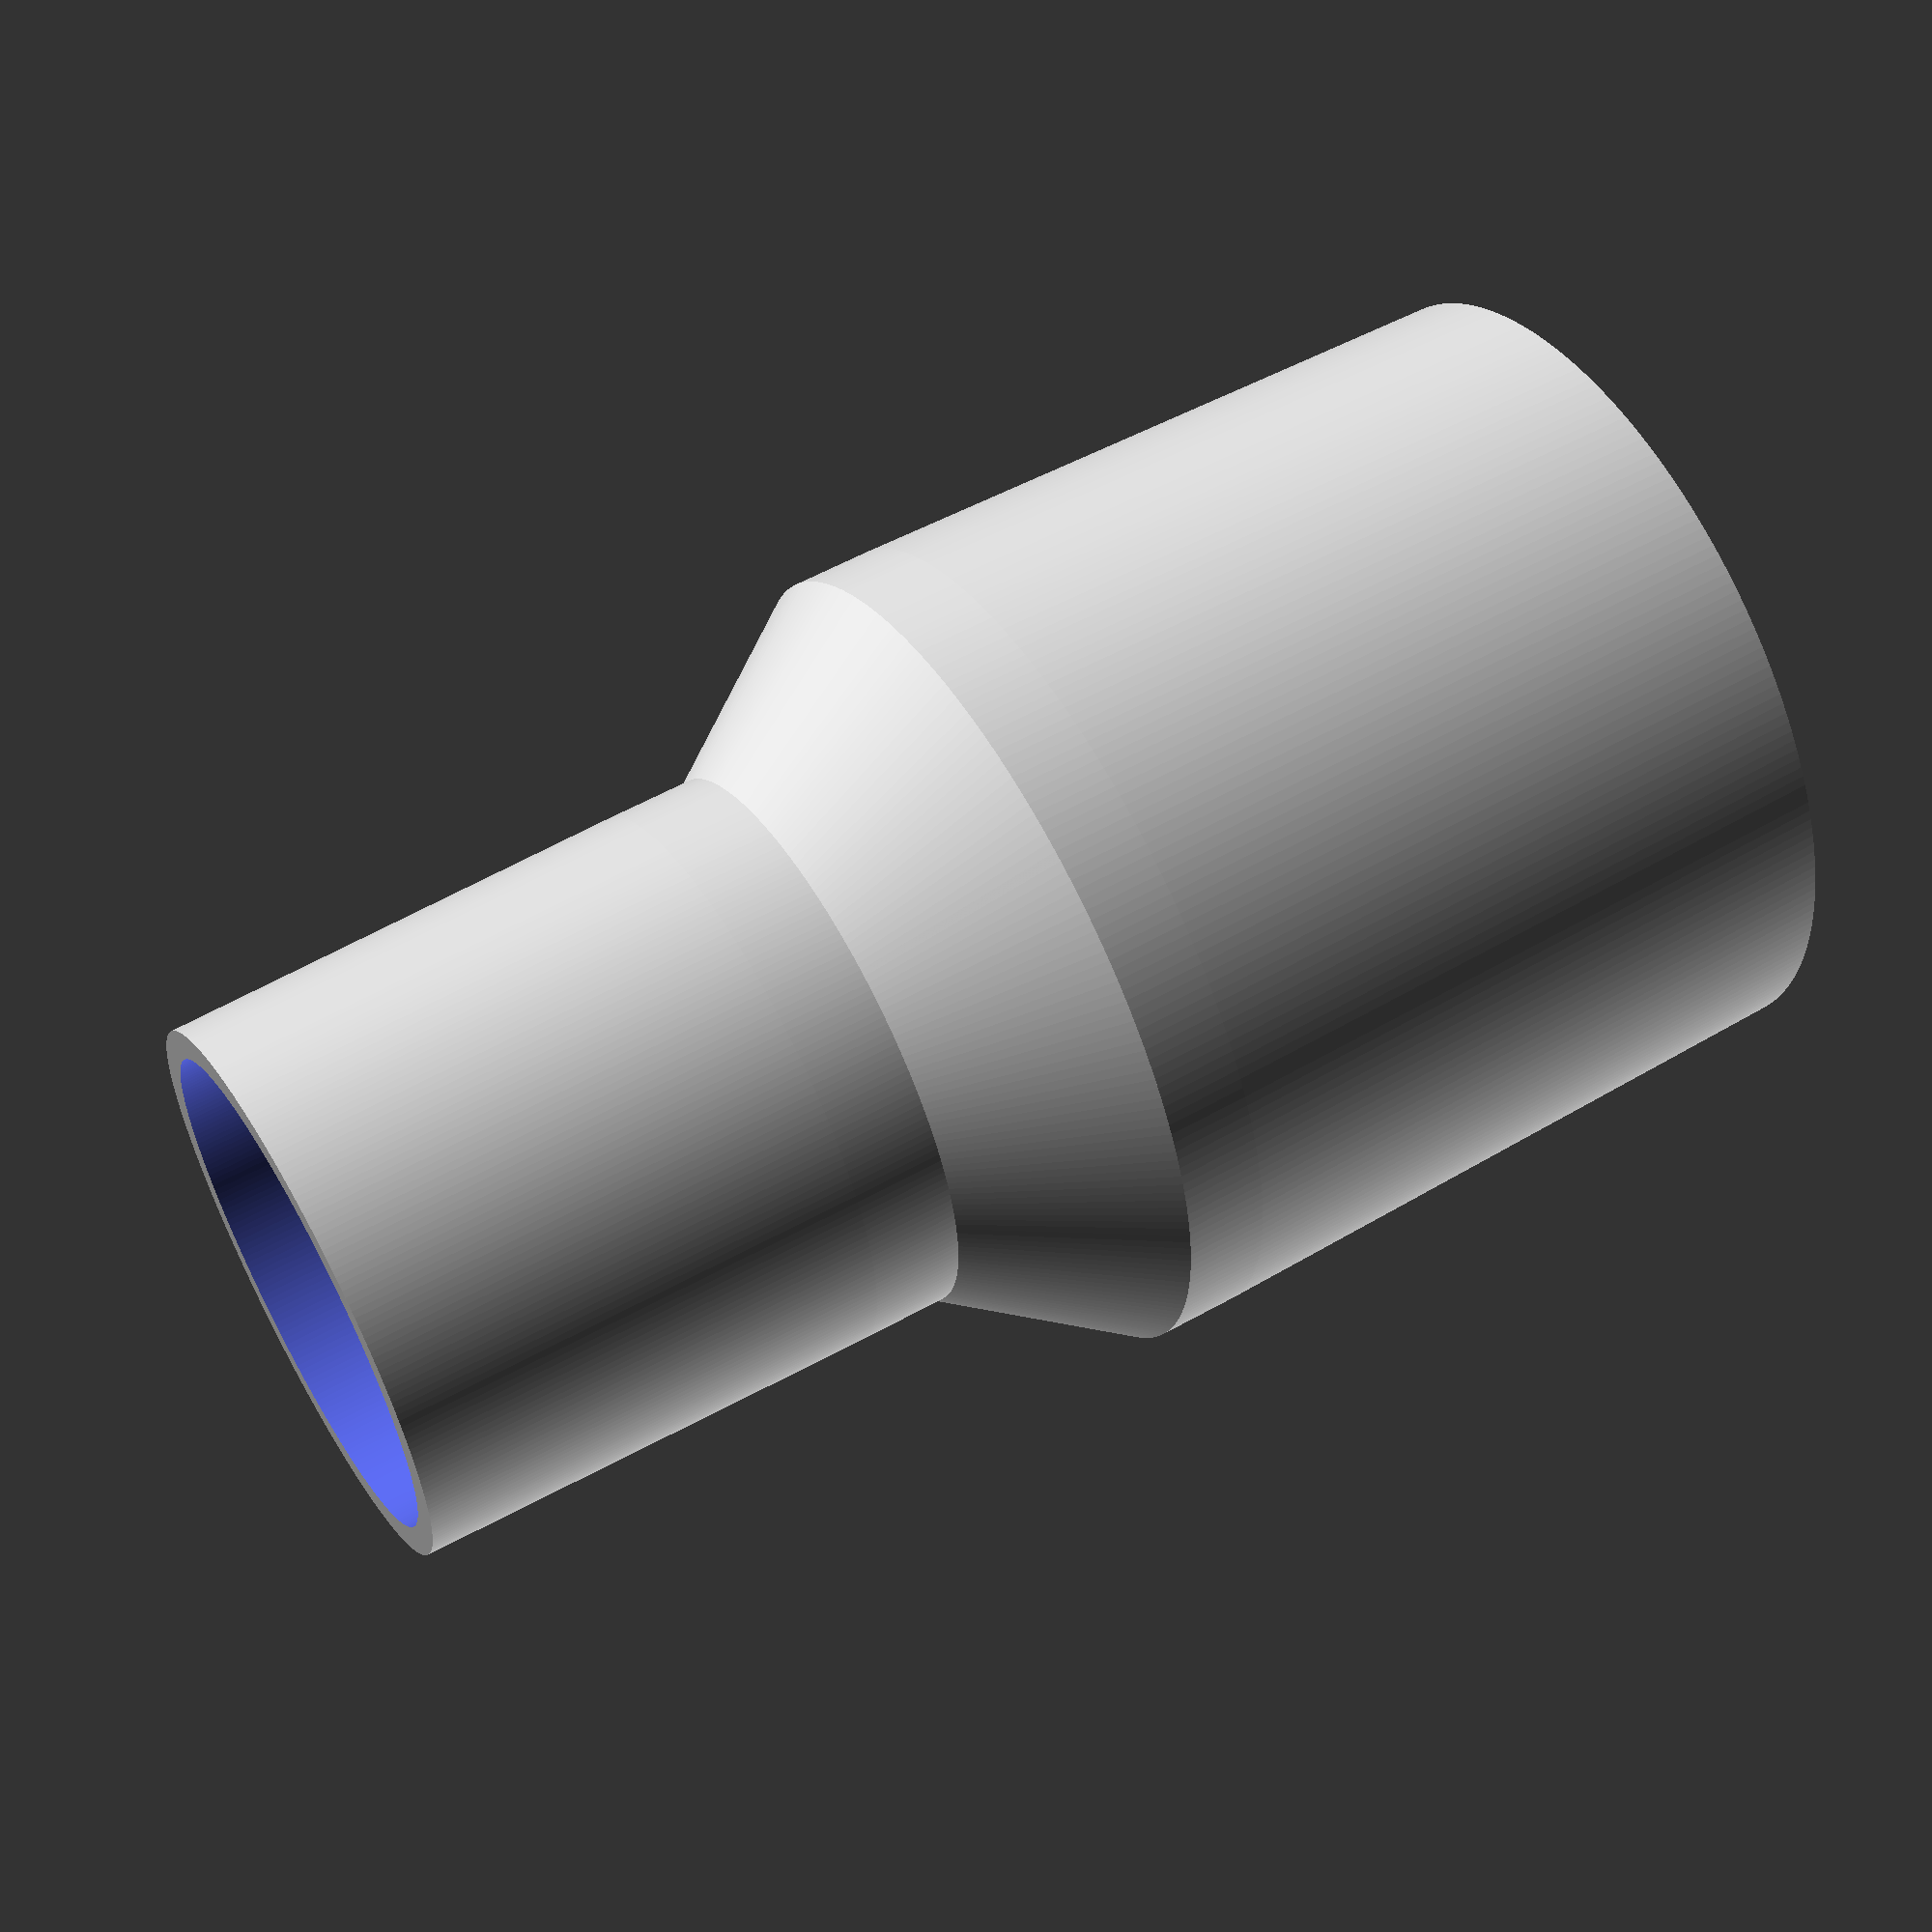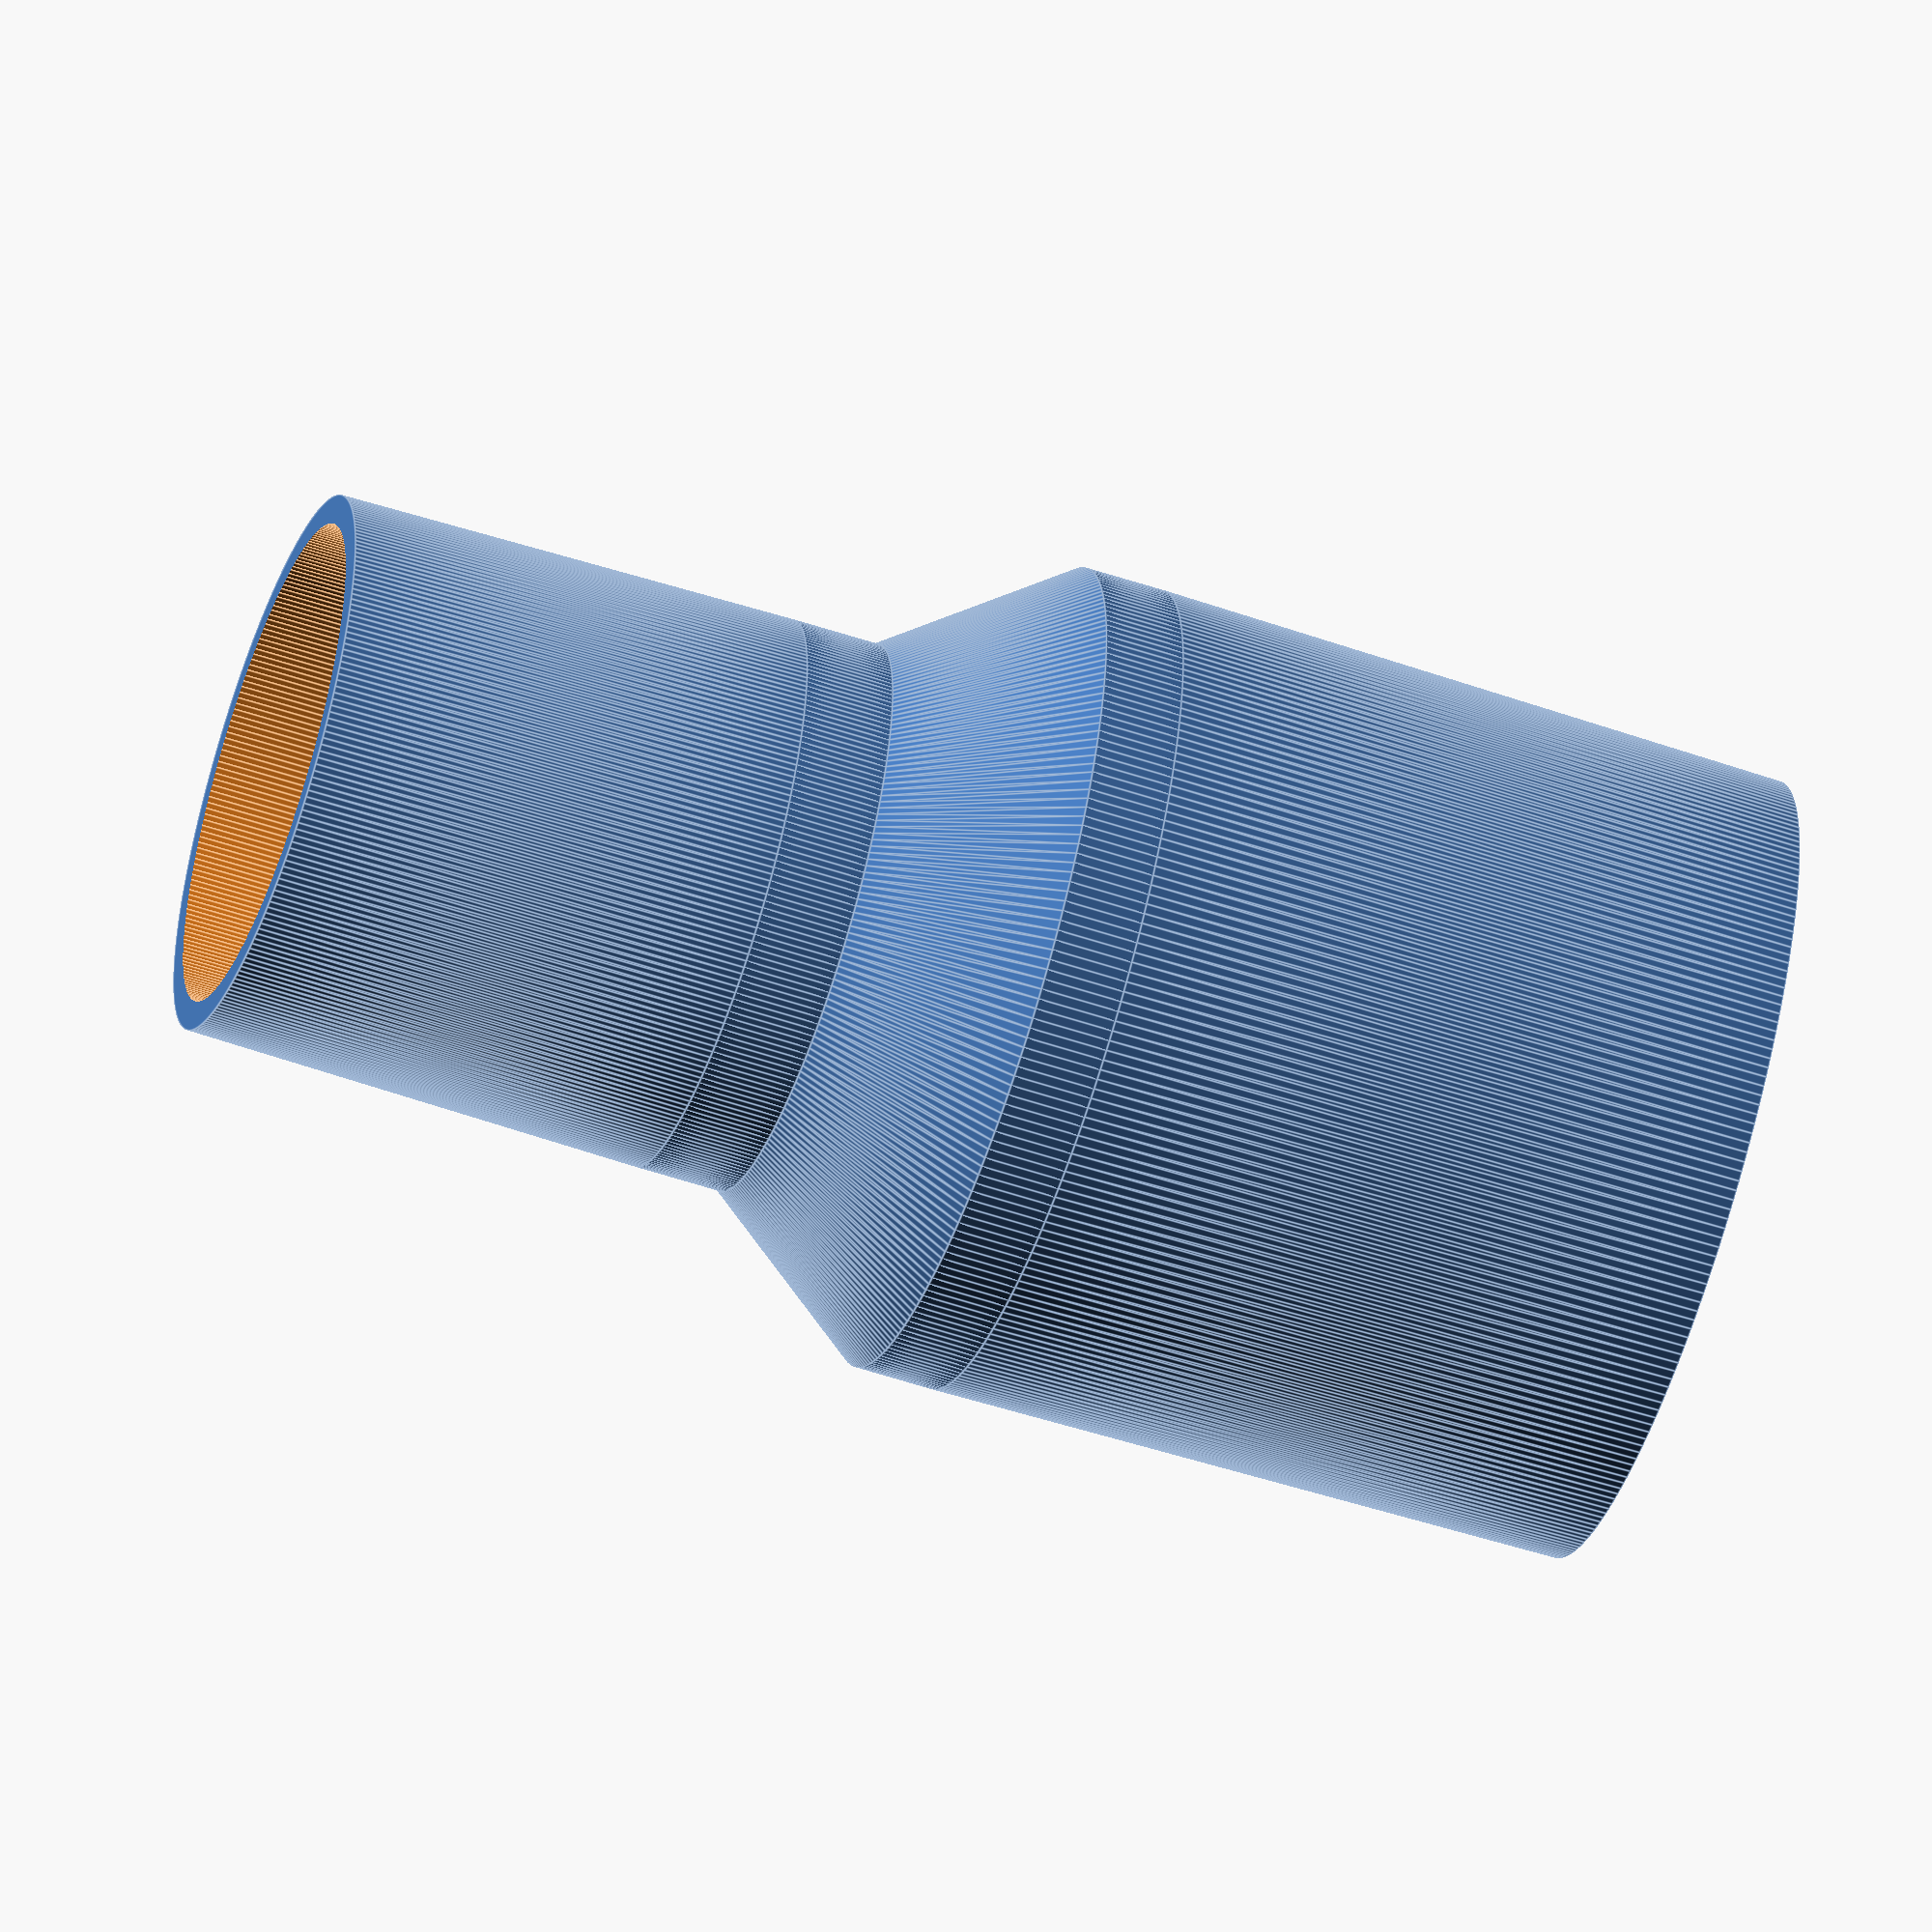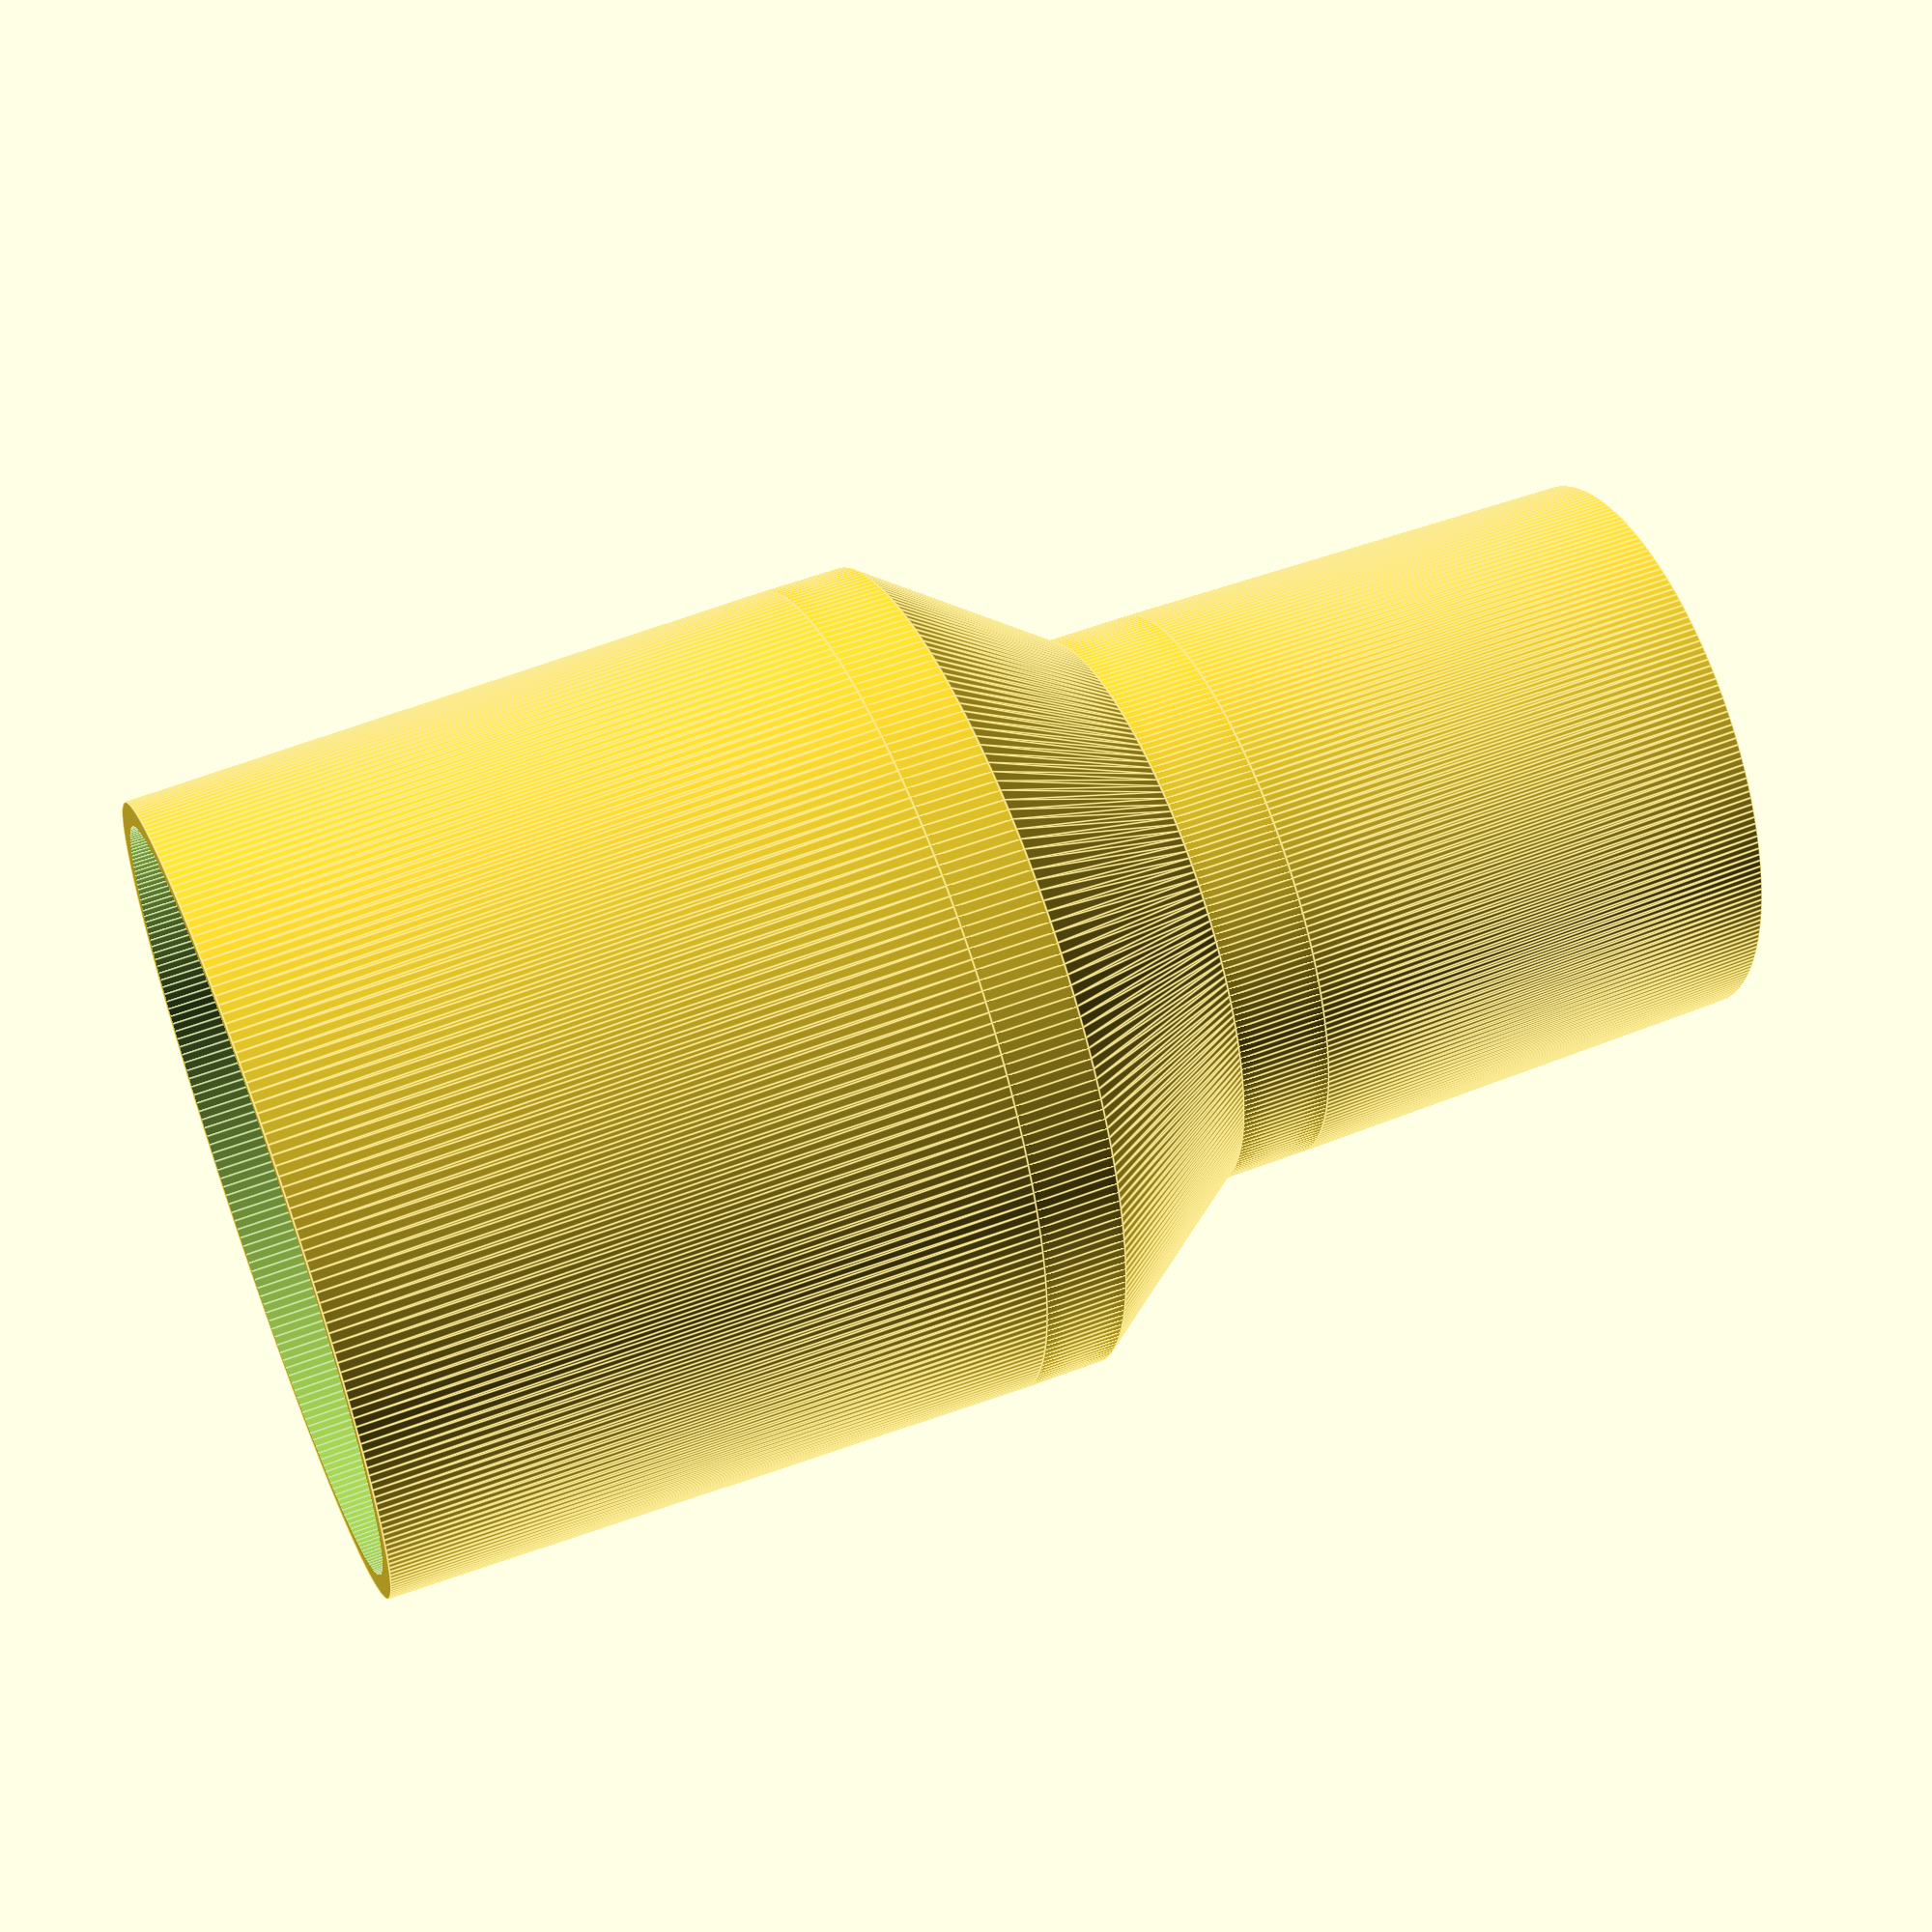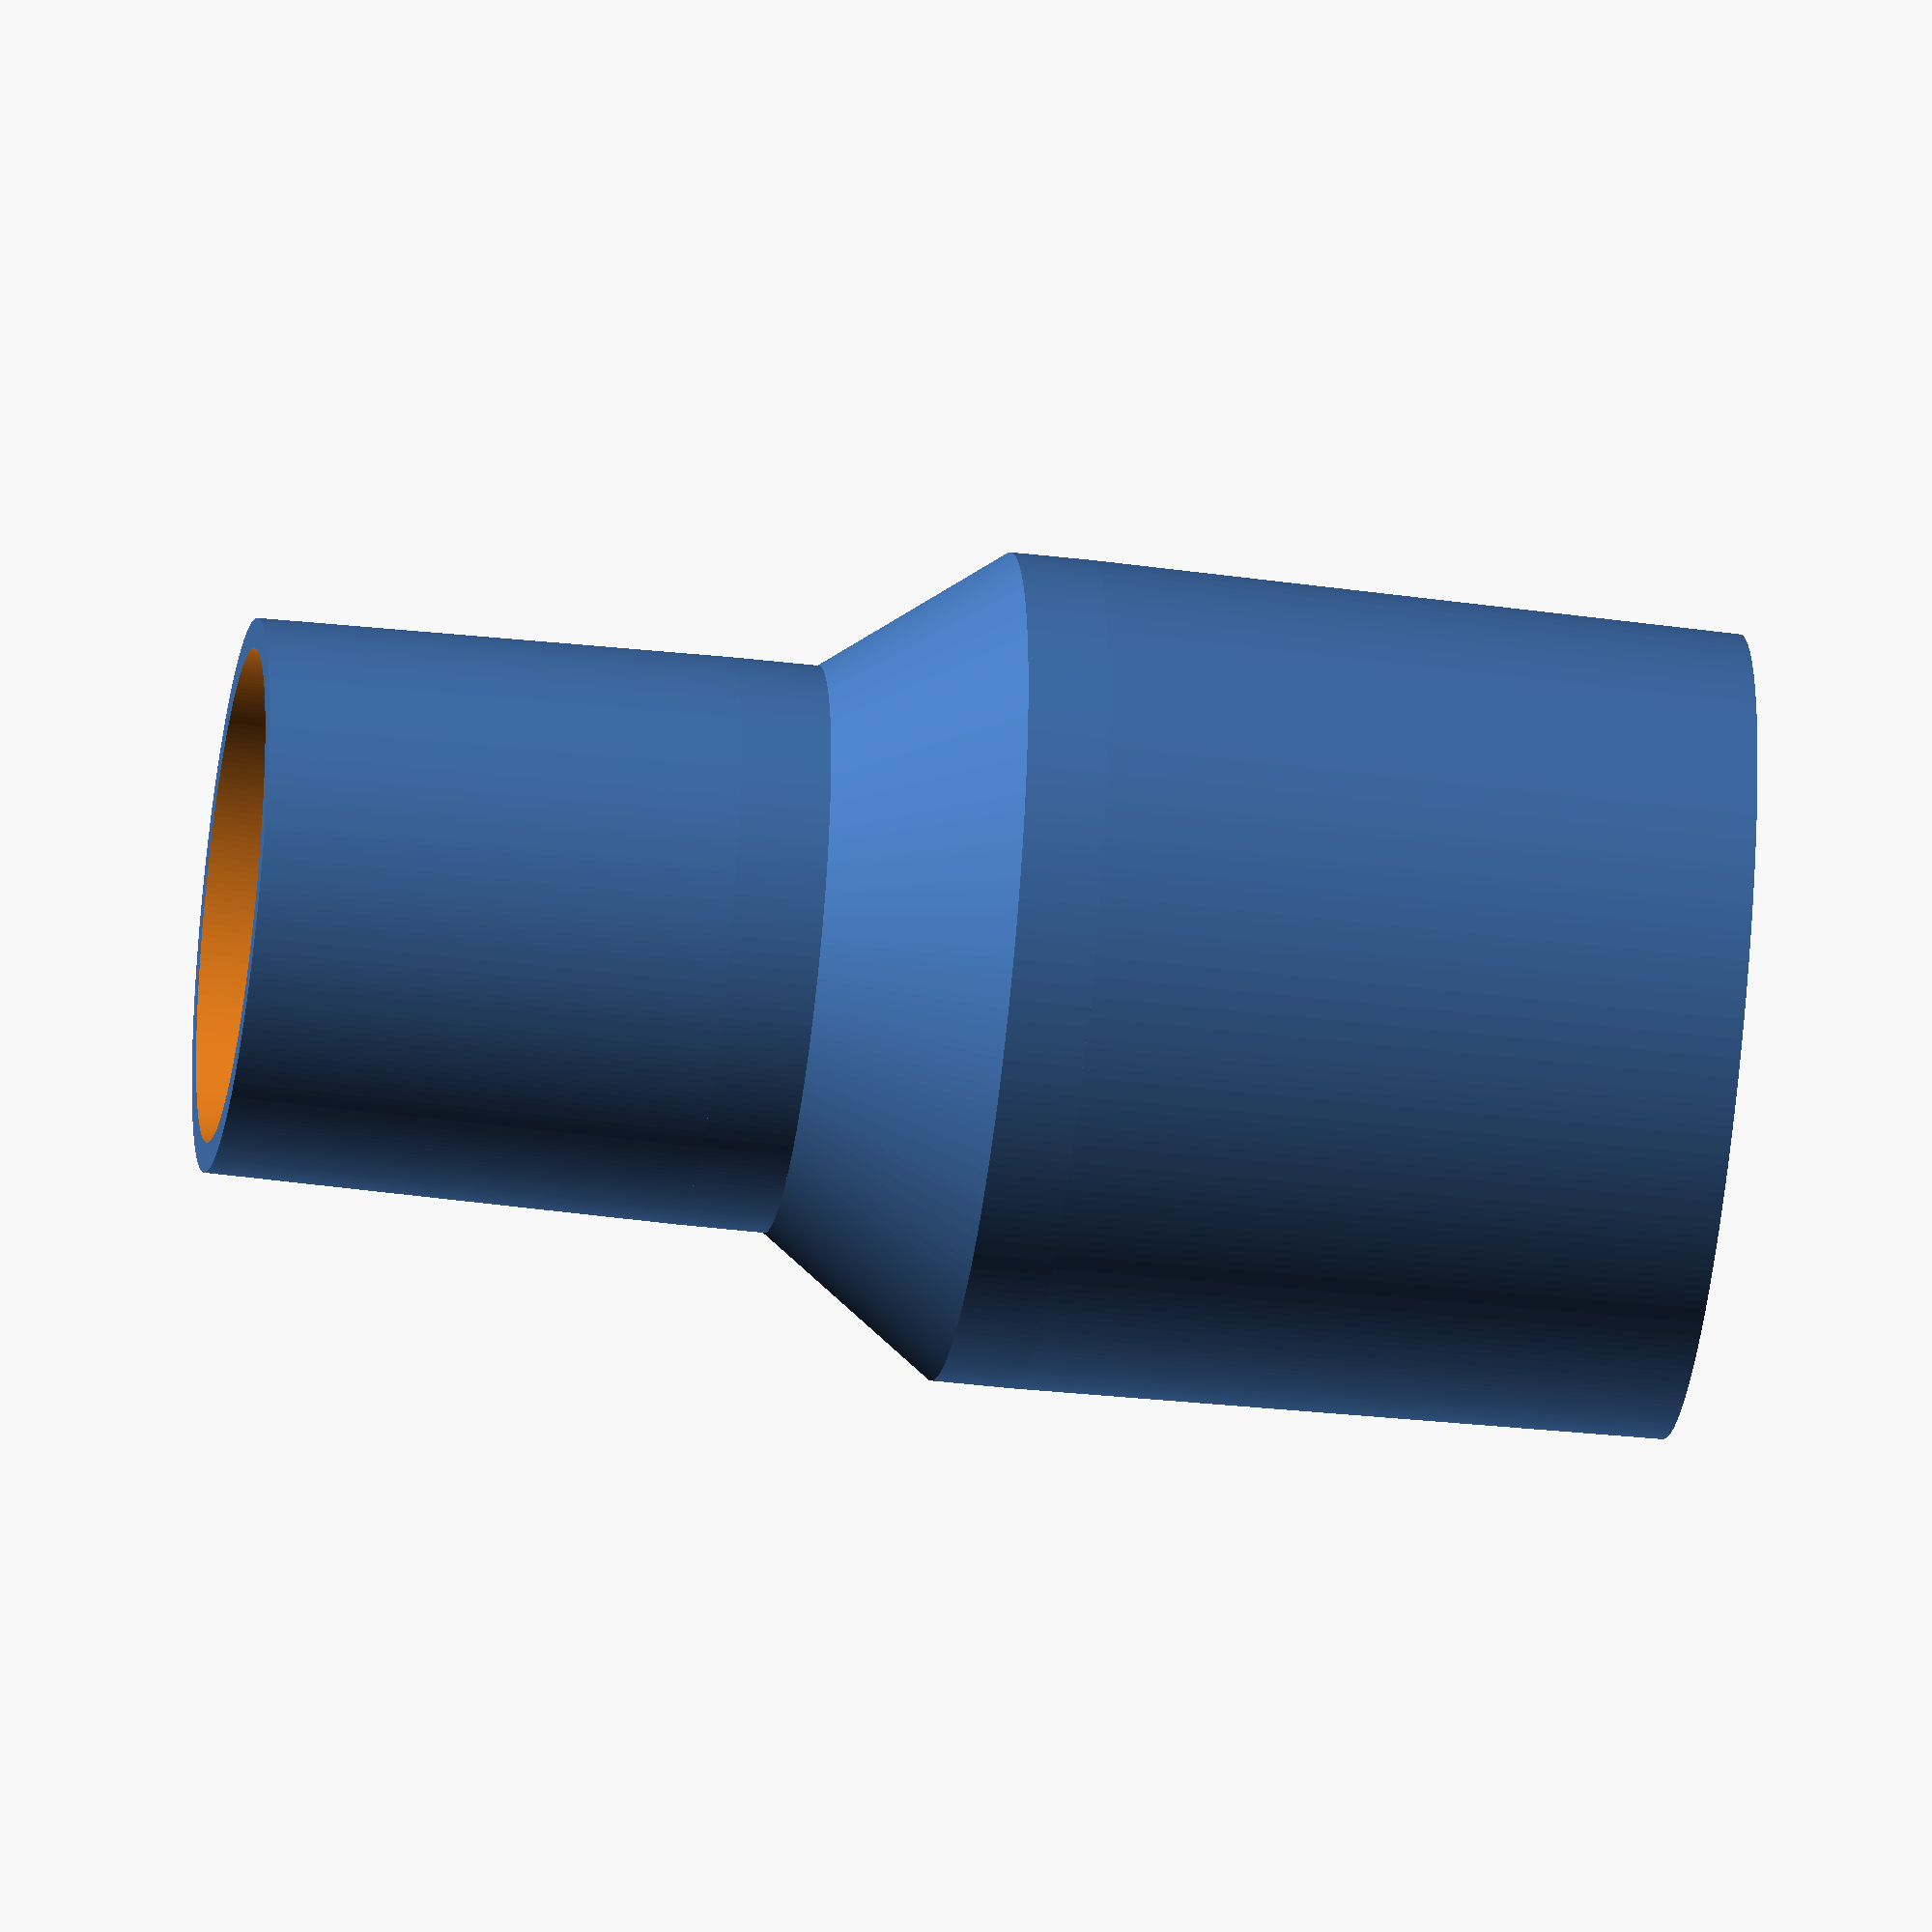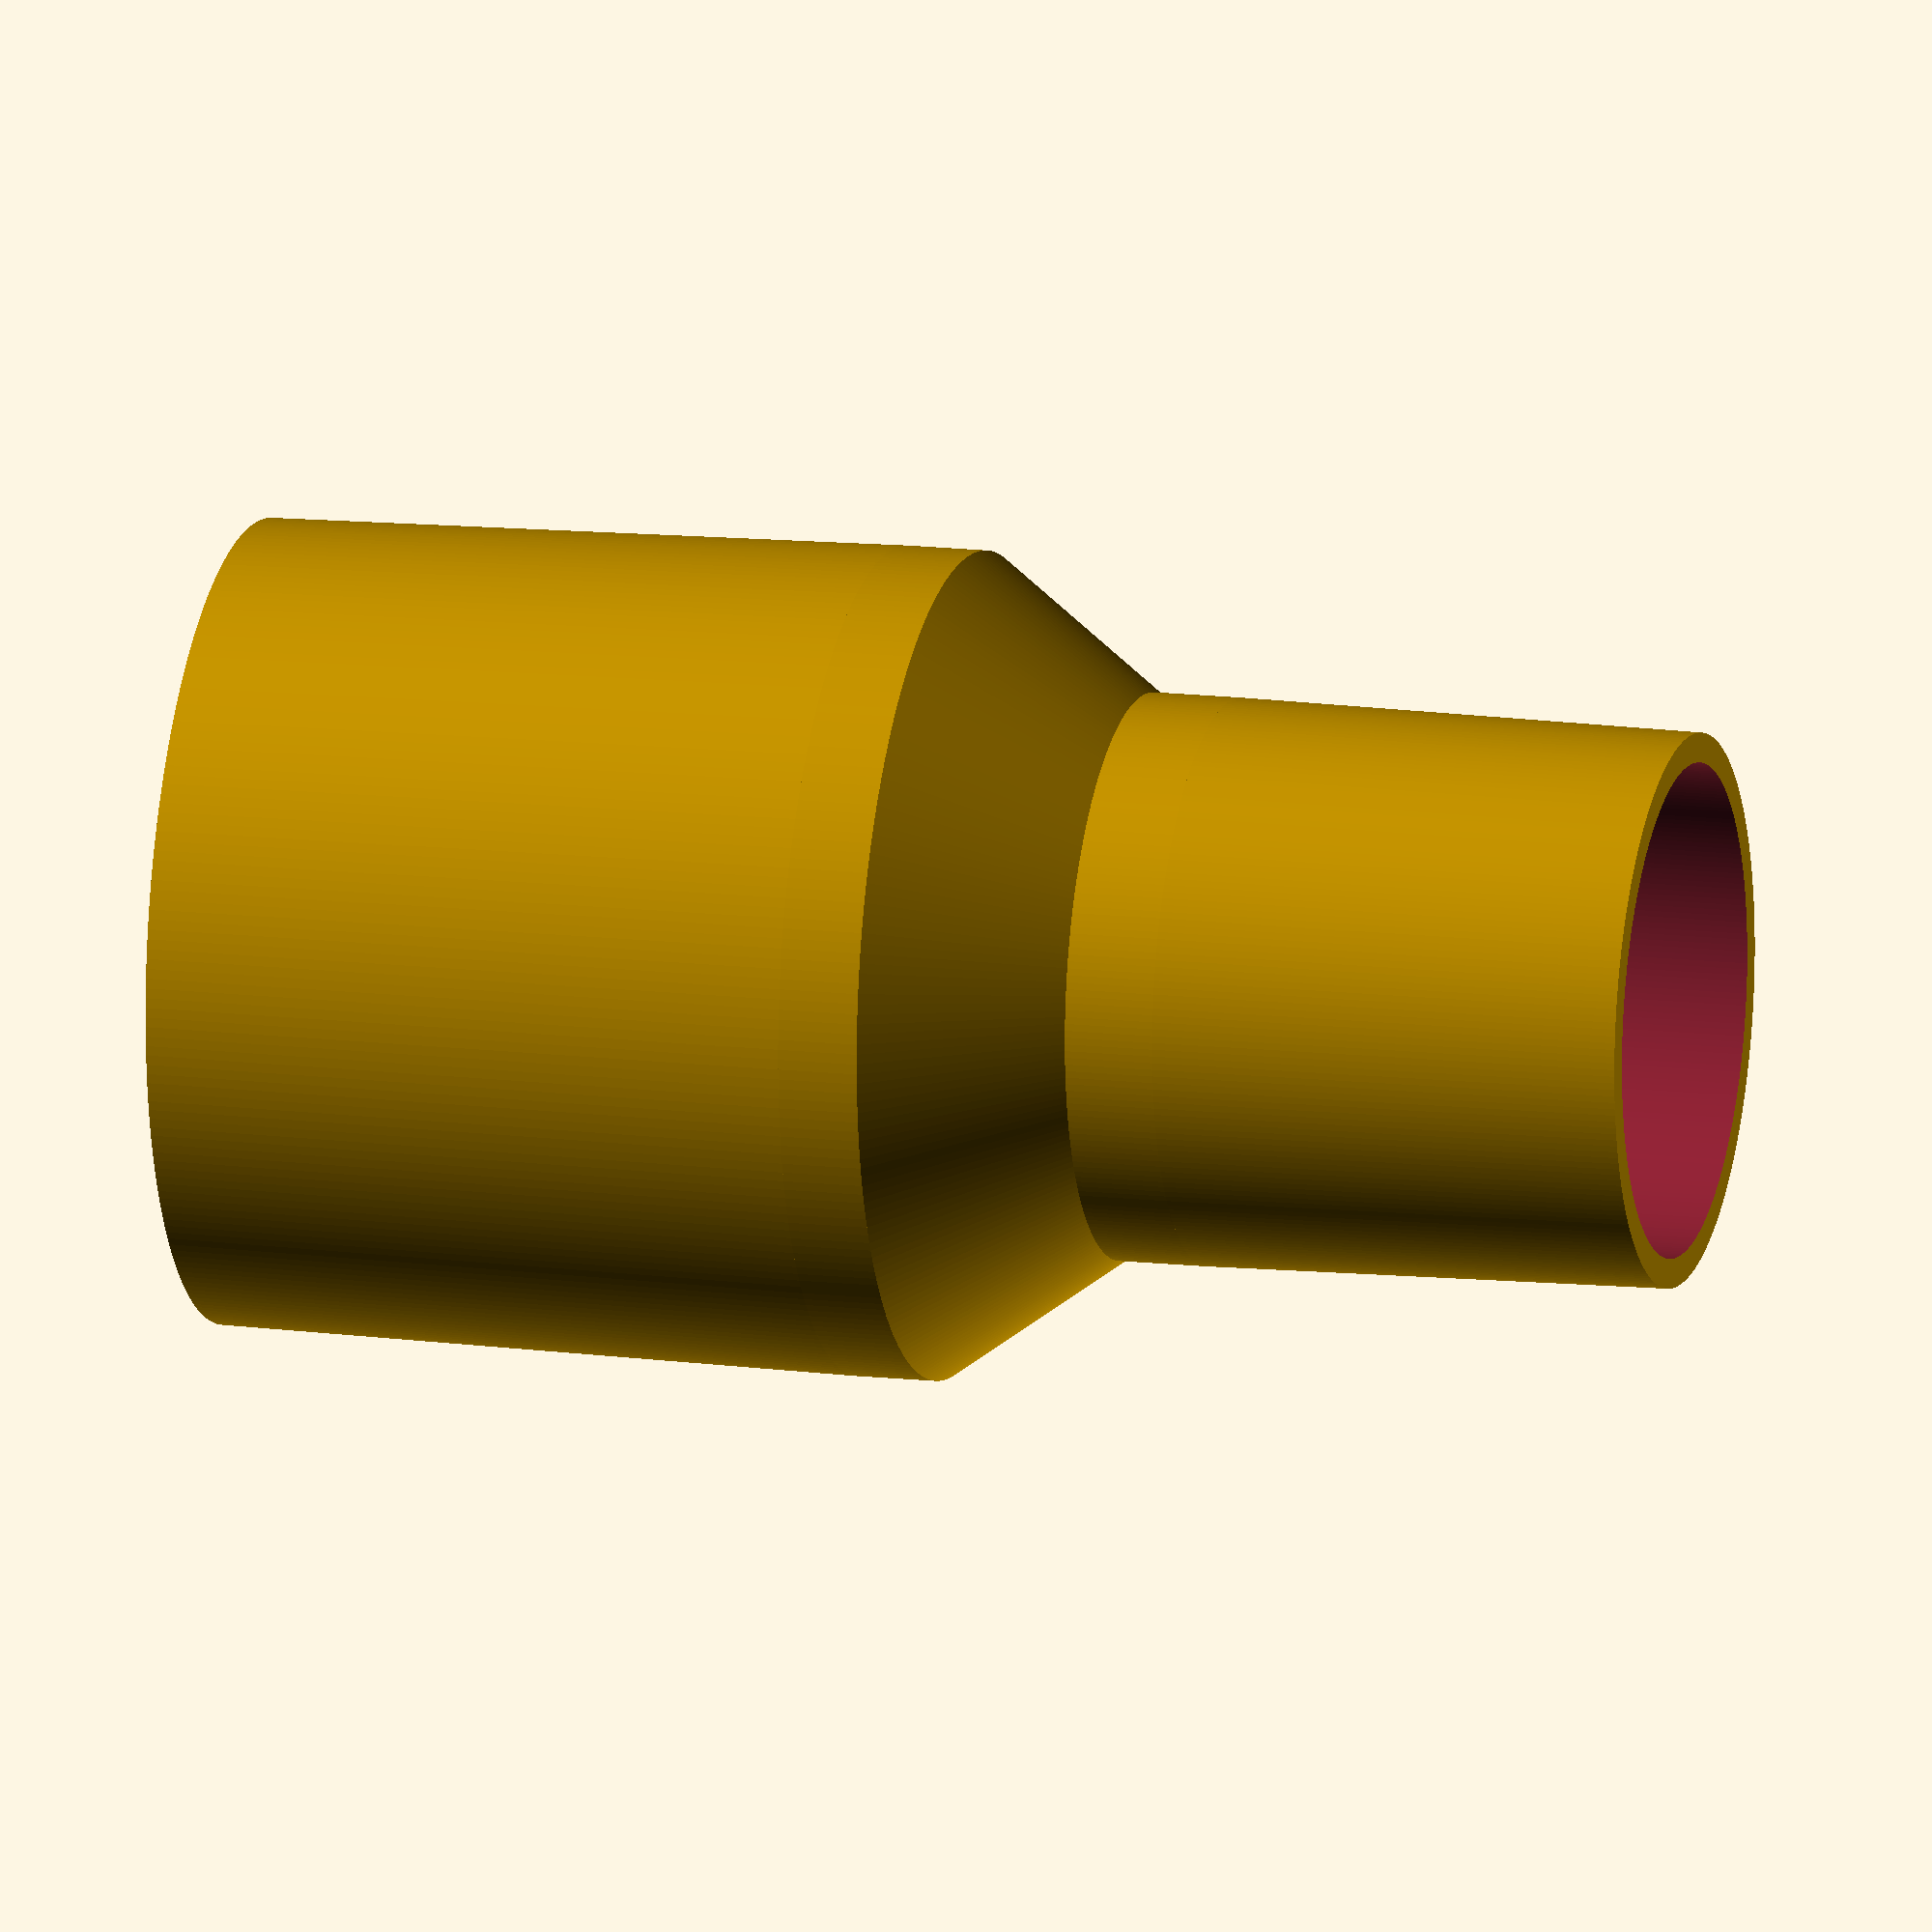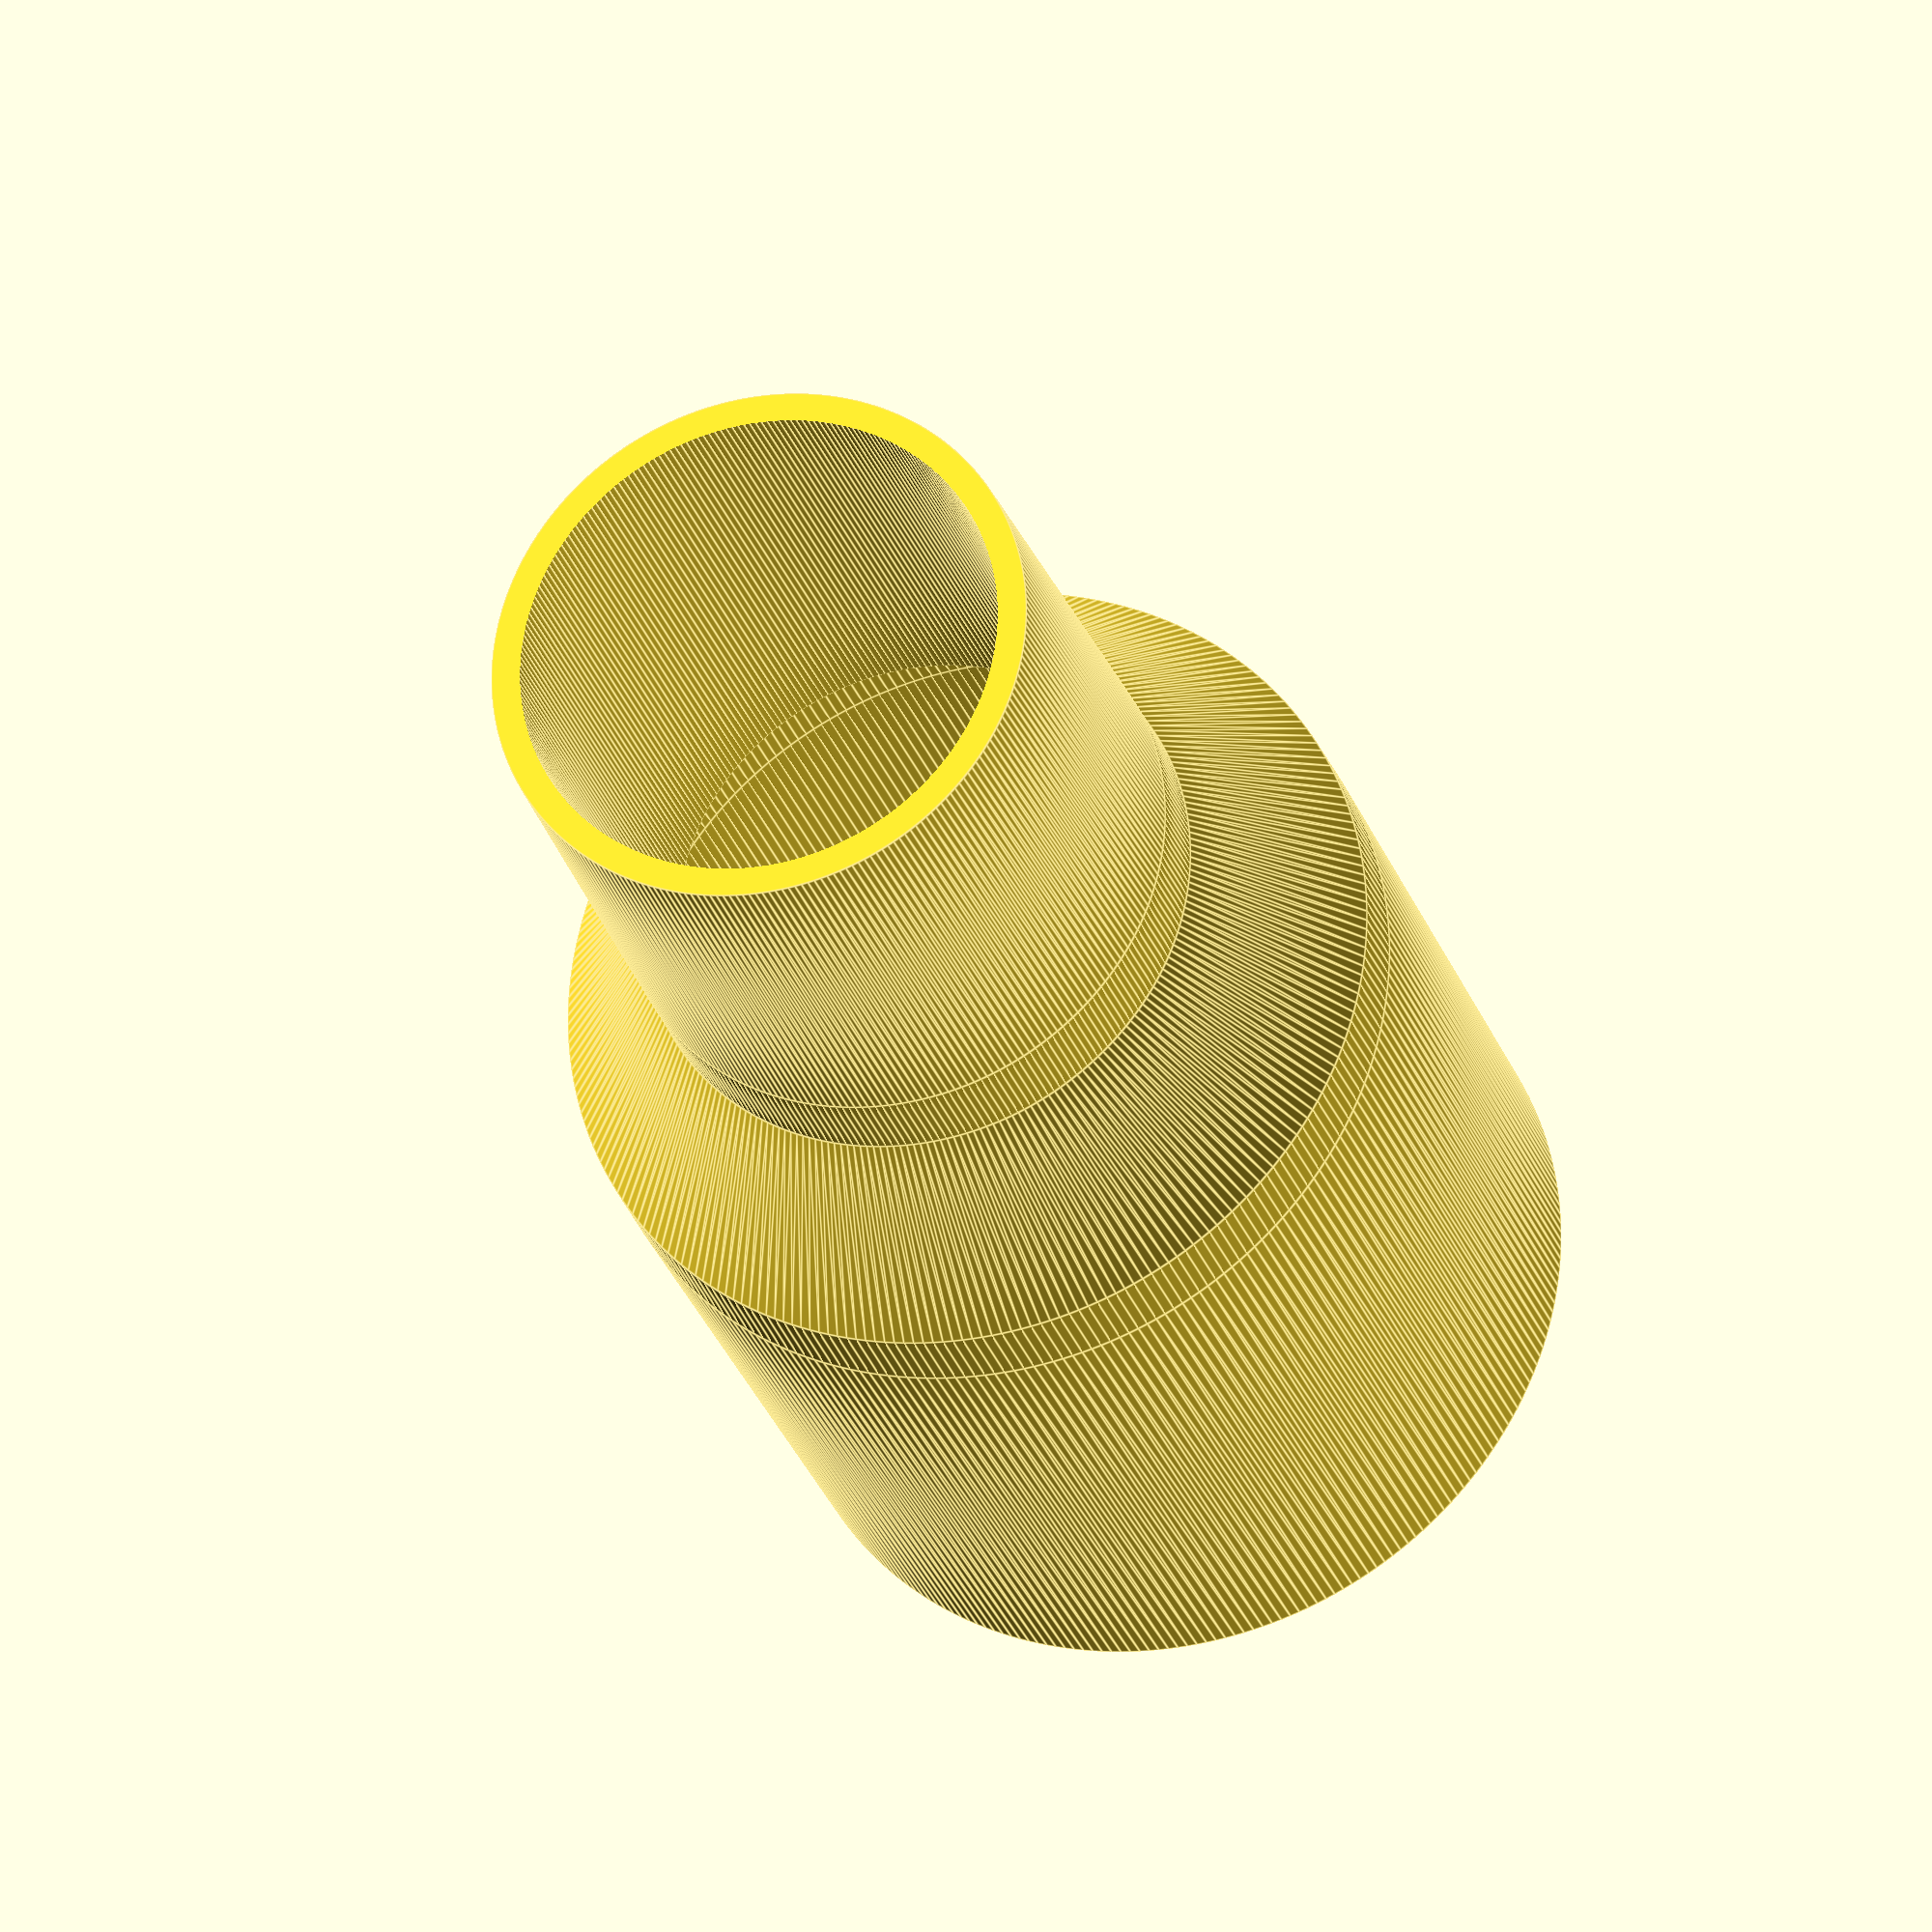
<openscad>
// All units are in Milimeter
$fn=256;

//Attachment End 1st Sweeper Settings - (Shop Vac Taper (ID))
OD_Small = 56.769 ; // 2.235"
OD_Big = 58.42; // 2.300"
Taper_Distance = 46.101; // 1.815
Wall_Thickness = 2.54; // .100
Straight_Lt = 5.7; // .224"
Transition_Taper_Lt = 12.7;

//Sweeper Settings - Shark(OD) 
CS_OD_Small = 38.862; // 1.530"
CS_OD_Big = 39.751; // 1.565"
CS_Taper_Distance = 39.751; // 1.565
CS_Wall_Thickness = 2.54; // .100
CS_Straight_Lt = 6.35; // .250"
CS_OD_Big_Fit = .254; // .01"
CS_OD_Small_Fit = .254; // .01"

// DON"T CHANGE (OD plus the fit added)
CS_OD_Big_Plus_Fit = CS_OD_Big+CS_OD_Big_Fit; 
CS_OD_Small_Plus_Fit = CS_OD_Small+CS_OD_Small_Fit; 

// Extra for ID extension
ID_Extension_Lt = 5; 

//OD Profile
difference() { 
 Adapter_OD(
   Taper_Distance,
   OD_Small,
   OD_Big,
   Straight_Lt,
   Transition_Taper_Lt,
   CS_Taper_Distance,
   CS_OD_Small_Plus_Fit,
   CS_OD_Big_Plus_Fit,
   CS_Straight_Lt,
   false
  );
  // Inside Profile
  Adapter_ID(
   Taper_Distance,
   OD_Small,
   OD_Big,
   Straight_Lt,
   Transition_Taper_Lt,
   CS_Taper_Distance,
   CS_OD_Small_Plus_Fit,
   CS_OD_Big_Plus_Fit,
    false
  );
};

module Adapter_OD(
  Fit_Taper,
  Small_OD,
  Big_OD,
  Strght_Lt,
  Taper_Lt,
  Taper_Distance_CS,
  Small_OD_CS,
  Big_OD_CS,
  Strght_Lt_CS,
  cntr=false
){
  // OD taper section to fit attachment
  cylinder(
   Fit_Taper,
   d1=Small_OD,
   d2=Big_OD,
   center=cntr
  );
  // Straight section at OD
  translate([0,0,Fit_Taper])
  cylinder(
   Strght_Lt,
   d=Big_OD,
   center=cntr
  );
  // Taper section to OD for fit CS
  translate([0,0,Fit_Taper+Strght_Lt])
  cylinder(
   Taper_Lt,
   d1=Big_OD,
   d2=Big_OD_CS,
   center=cntr
  );
  // Straight section at OD
  translate([0,0,Fit_Taper+Strght_Lt+Taper_Lt])
  cylinder(
   Strght_Lt_CS,
   d=Big_OD_CS,
   center=cntr
   );
  // OD taper section to fit Sweeper
  translate([0,0,Fit_Taper+Strght_Lt+Taper_Lt+Strght_Lt_CS])
  cylinder(
   Taper_Distance_CS-Strght_Lt_CS,
   d1=Big_OD_CS,
   d2=Small_OD_CS,
   center=cntr
  );

};

module Adapter_ID(
  Taper_Distance,
  Small_OD,
  Big_OD,
  Straight_Lt,
  Transition_Taper_Lt,
  Taper_Distance_CS,
  Small_OD_CS,
  Big_OD_CS,
  cntr=false
){
  // ID Section Start
  // ID taper section to fit fitting
  translate([0,0,-ID_Extension_Lt])
  cylinder(
   Taper_Distance+ID_Extension_Lt+.05,
   d=Big_OD-(Wall_Thickness*2),
   center=false
  );
  // Straight section between ends
  translate([0,0,Taper_Distance])
  cylinder(
   Straight_Lt+.05,
   d=Big_OD-(Wall_Thickness*2),
   center=false
  );
  // Taper section to OD for fit ID
  translate([0,0,Taper_Distance+Straight_Lt])
  cylinder(
   Transition_Taper_Lt,
   d1=Big_OD-(Wall_Thickness*2),
   d2=Big_OD_CS-(CS_Wall_Thickness*2),
   center=false
  );
  // Straight to oal
  translate([0,0,Taper_Distance+Straight_Lt+Transition_Taper_Lt-.1])
  cylinder(
   Taper_Distance_CS+ID_Extension_Lt,
   d=Big_OD_CS-(CS_Wall_Thickness*2),
   center=false
  );

};
</openscad>
<views>
elev=303.6 azim=260.8 roll=59.5 proj=p view=solid
elev=56.9 azim=234.3 roll=70.9 proj=o view=edges
elev=305.5 azim=329.9 roll=247.9 proj=p view=edges
elev=43.2 azim=3.9 roll=82.0 proj=o view=wireframe
elev=166.2 azim=294.9 roll=255.4 proj=o view=wireframe
elev=206.8 azim=116.0 roll=163.8 proj=o view=edges
</views>
